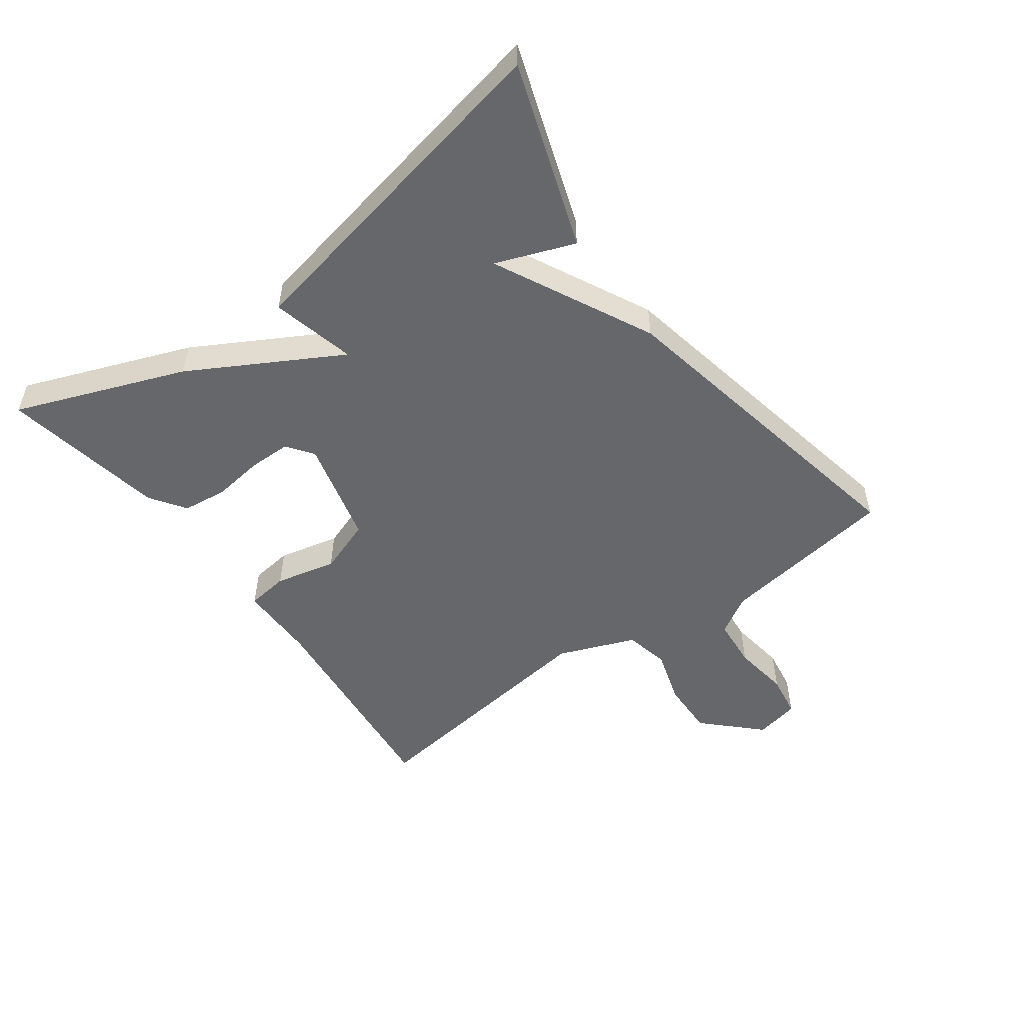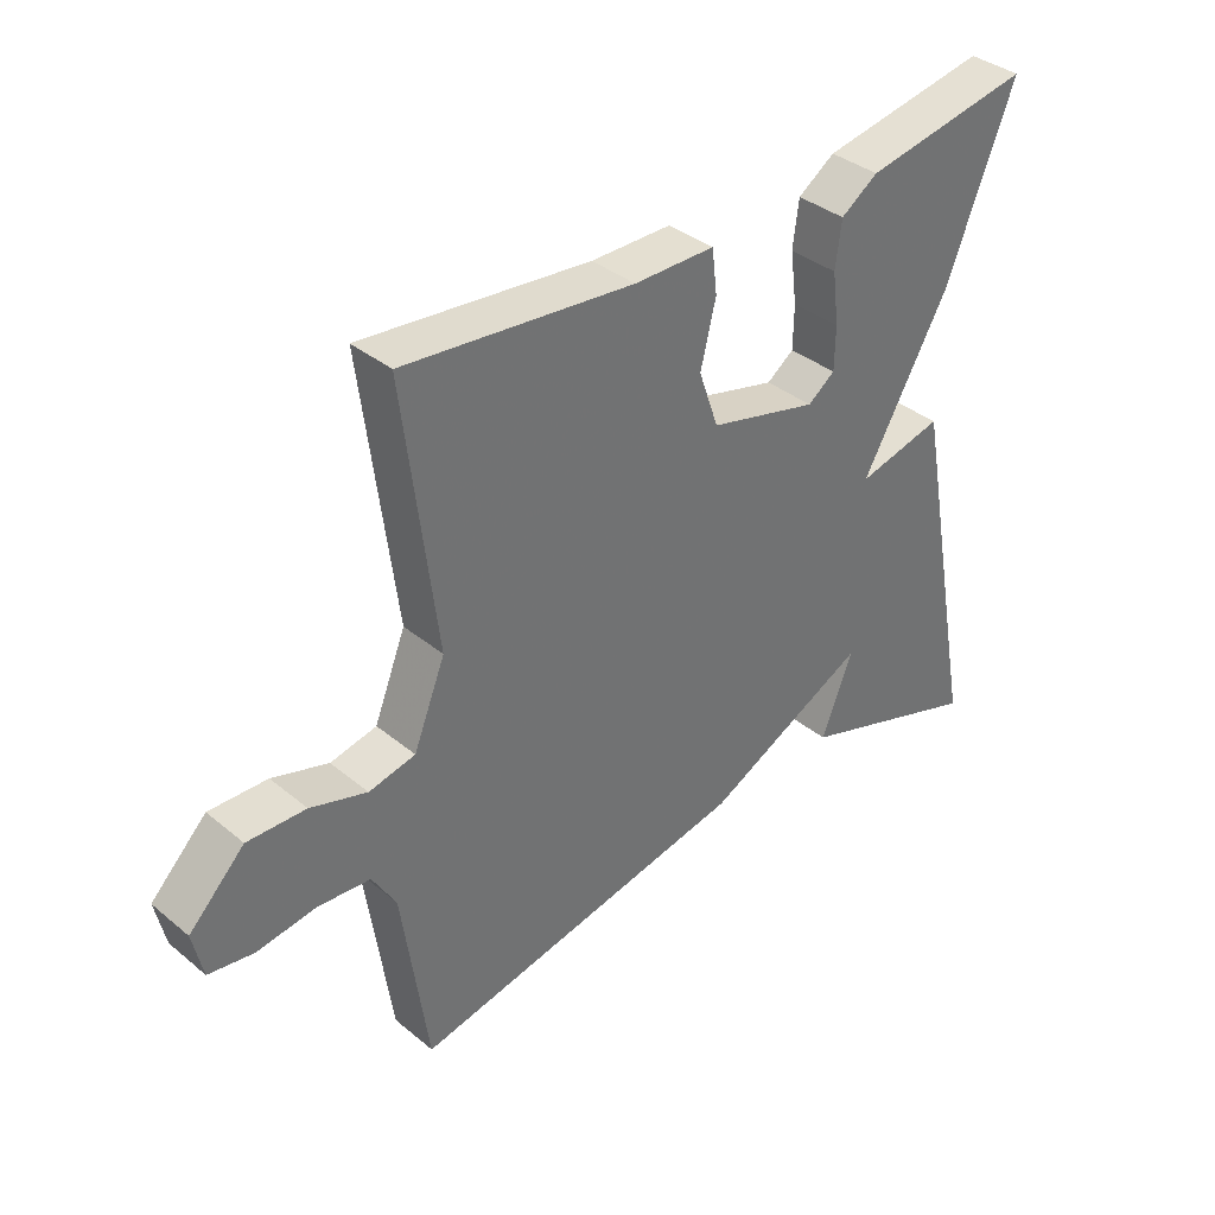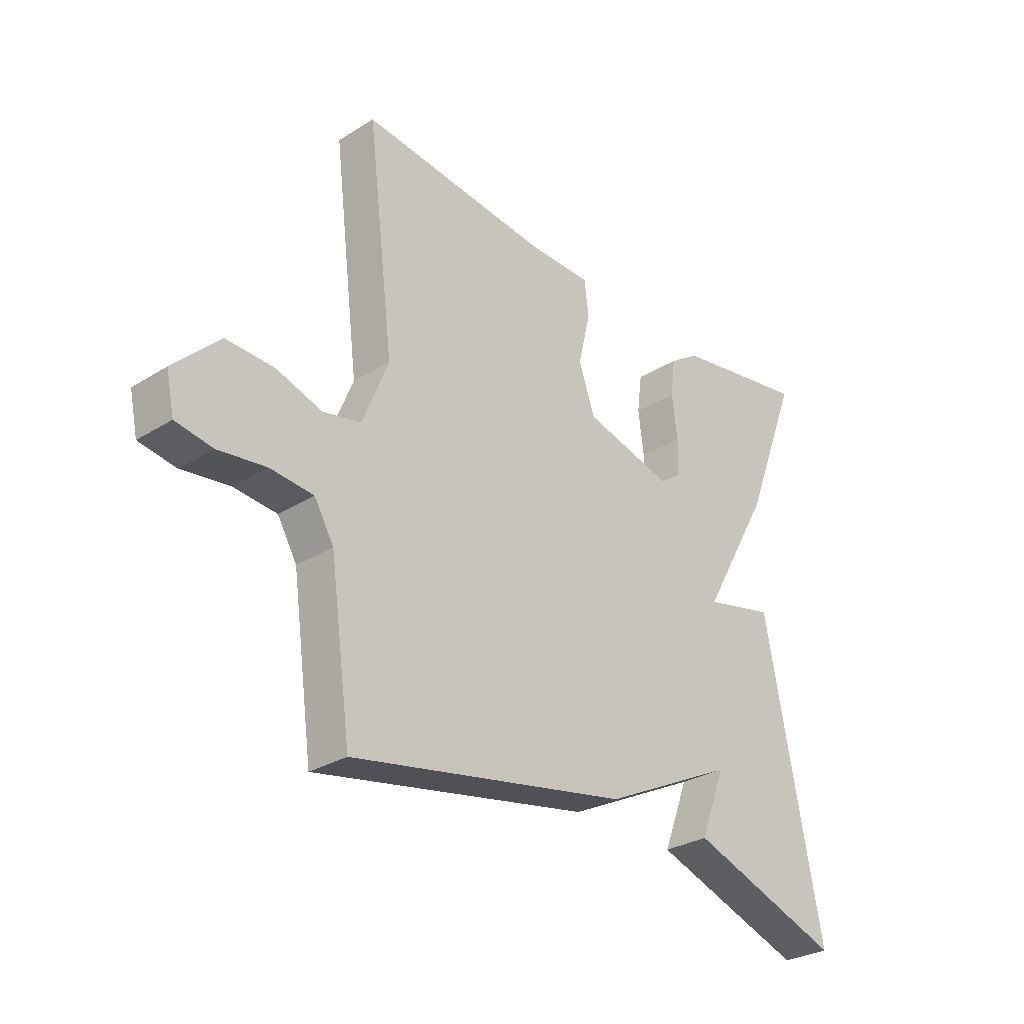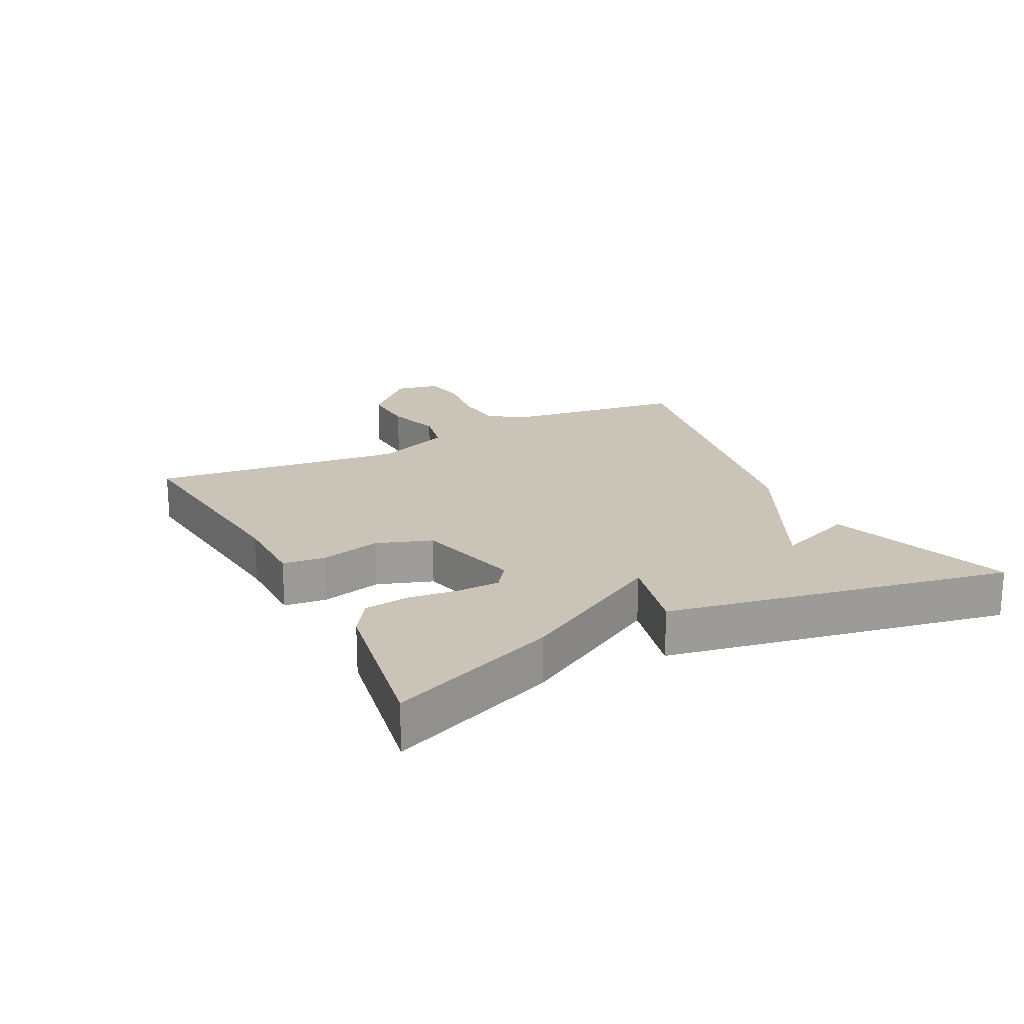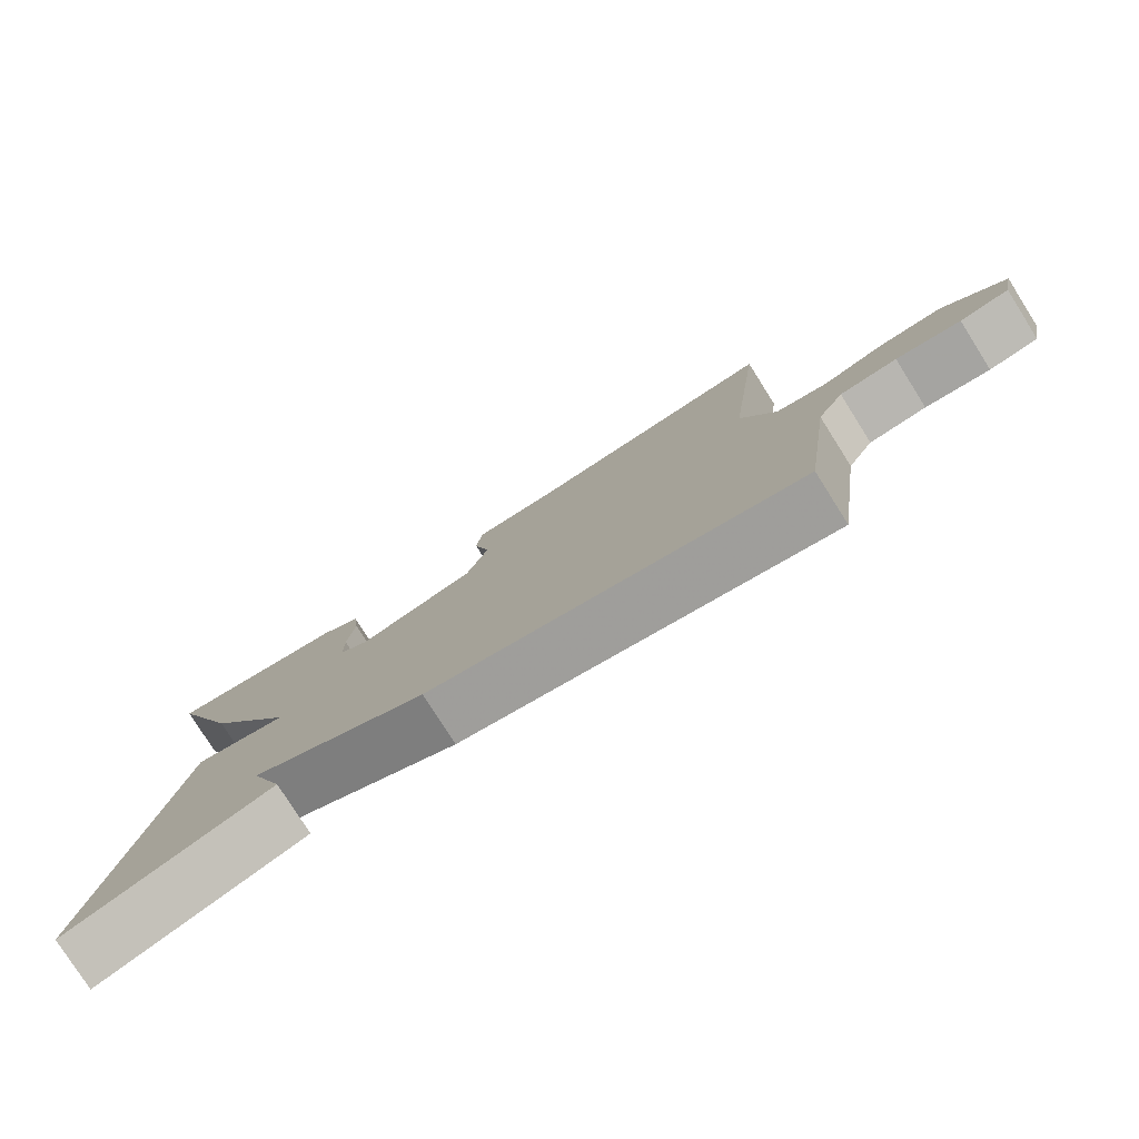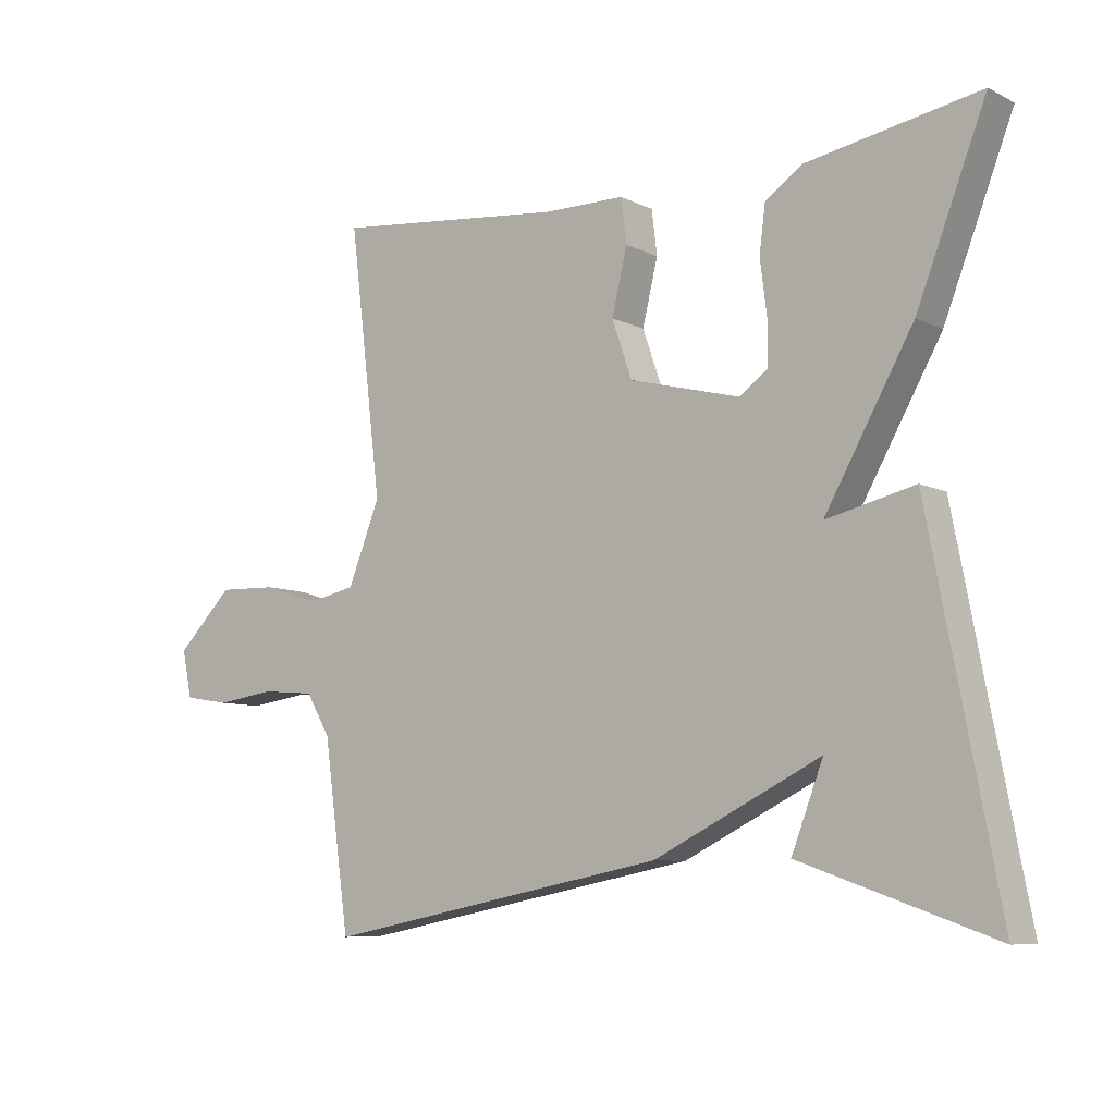
<metadata>
{"format":"obj","ext":"obj","renderer":"f3d","projection":"perspective","resolution":1024,"background":"white","views":[{"elev":-52.2,"azim":126.5,"up":"+Y"},{"elev":37.0,"azim":-43.5,"up":"+Z"},{"elev":-29.6,"azim":-47.5,"up":"+Z"},{"elev":20.0,"azim":63.0,"up":"+Y"},{"elev":-78.6,"azim":-147.7,"up":"+Z"},{"elev":-8.1,"azim":37.0,"up":"+Z"}]}
</metadata>
<code>
v -0.5 0.07 0.5
v -0.154 0.07 0.463
v -0.032 0.07 0.462
v -0.024 0.07 0.396
v -0.047 0.07 0.301
v -0.017 0.07 0.215
v 0.148 0.07 0.172
v 0.189 0.07 0.202
v 0.19 0.07 0.268
v 0.18 0.07 0.347
v 0.189 0.07 0.417
v 0.245 0.07 0.455
v 0.5 0.07 0.5
v 0.397 0.07 0.236
v 0.266 0.07 0.005
v 0.397 0.07 0.036
v 0.5 0.07 -0.5
v 0.214 0.07 -0.401
v 0.261 0.07 -0.279
v 0.014 0.07 -0.401
v -0.5 0.07 -0.5
v -0.539 0.07 -0.223
v -0.575 0.07 -0.162
v -0.654 0.07 -0.155
v -0.743 0.07 -0.167
v -0.811 0.07 -0.156
v -0.826 0.07 -0.086
v -0.742 0.07 -0.002
v -0.654 0.07 -0.005
v -0.569 0.07 -0.032
v -0.499 0.07 -0.017
v -0.451 0.07 0.103
v -0.5 0 0.5
v -0.154 0 0.463
v -0.032 0 0.462
v -0.024 0 0.396
v -0.047 0 0.301
v -0.017 0 0.215
v 0.148 0 0.172
v 0.189 0 0.202
v 0.19 0 0.268
v 0.18 0 0.347
v 0.189 0 0.417
v 0.245 0 0.455
v 0.5 0 0.5
v 0.397 0 0.236
v 0.266 0 0.005
v 0.397 0 0.036
v 0.5 0 -0.5
v 0.214 0 -0.401
v 0.261 0 -0.279
v 0.014 0 -0.401
v -0.5 0 -0.5
v -0.539 0 -0.223
v -0.575 0 -0.162
v -0.654 0 -0.155
v -0.743 0 -0.167
v -0.811 0 -0.156
v -0.826 0 -0.086
v -0.742 0 -0.002
v -0.654 0 -0.005
v -0.569 0 -0.032
v -0.499 0 -0.017
v -0.451 0 0.103
f 28 29 30
f 27 28 30
f 26 27 30
f 25 26 30
f 24 25 30
f 23 24 30 31
f 22 23 31
f 22 31 32
f 21 22 32
f 20 21 32
f 19 20 32
f 17 18 19
f 15 16 17 19
f 13 14 15
f 12 13 15
f 11 12 15
f 10 11 15
f 9 10 15
f 8 9 15 19
f 7 8 19
f 6 7 19 32
f 2 3 4 5
f 5 6 32
f 2 5 32
f 1 2 32
f 62 61 60
f 62 60 59
f 62 59 58
f 62 58 57
f 62 57 56
f 63 62 56 55
f 63 55 54
f 64 63 54
f 64 54 53
f 64 53 52
f 64 52 51
f 51 50 49
f 51 49 48 47
f 47 46 45
f 47 45 44
f 47 44 43
f 47 43 42
f 47 42 41
f 51 47 41 40
f 51 40 39
f 64 51 39 38
f 37 36 35 34
f 64 38 37
f 64 37 34
f 64 34 33
f 1 33 34 2
f 2 34 35 3
f 3 35 36 4
f 4 36 37 5
f 5 37 38 6
f 6 38 39 7
f 7 39 40 8
f 8 40 41 9
f 9 41 42 10
f 10 42 43 11
f 11 43 44 12
f 12 44 45 13
f 13 45 46 14
f 14 46 47 15
f 15 47 48 16
f 16 48 49 17
f 17 49 50 18
f 18 50 51 19
f 19 51 52 20
f 20 52 53 21
f 21 53 54 22
f 22 54 55 23
f 23 55 56 24
f 24 56 57 25
f 25 57 58 26
f 26 58 59 27
f 27 59 60 28
f 28 60 61 29
f 29 61 62 30
f 30 62 63 31
f 31 63 64 32
f 32 64 33 1

</code>
